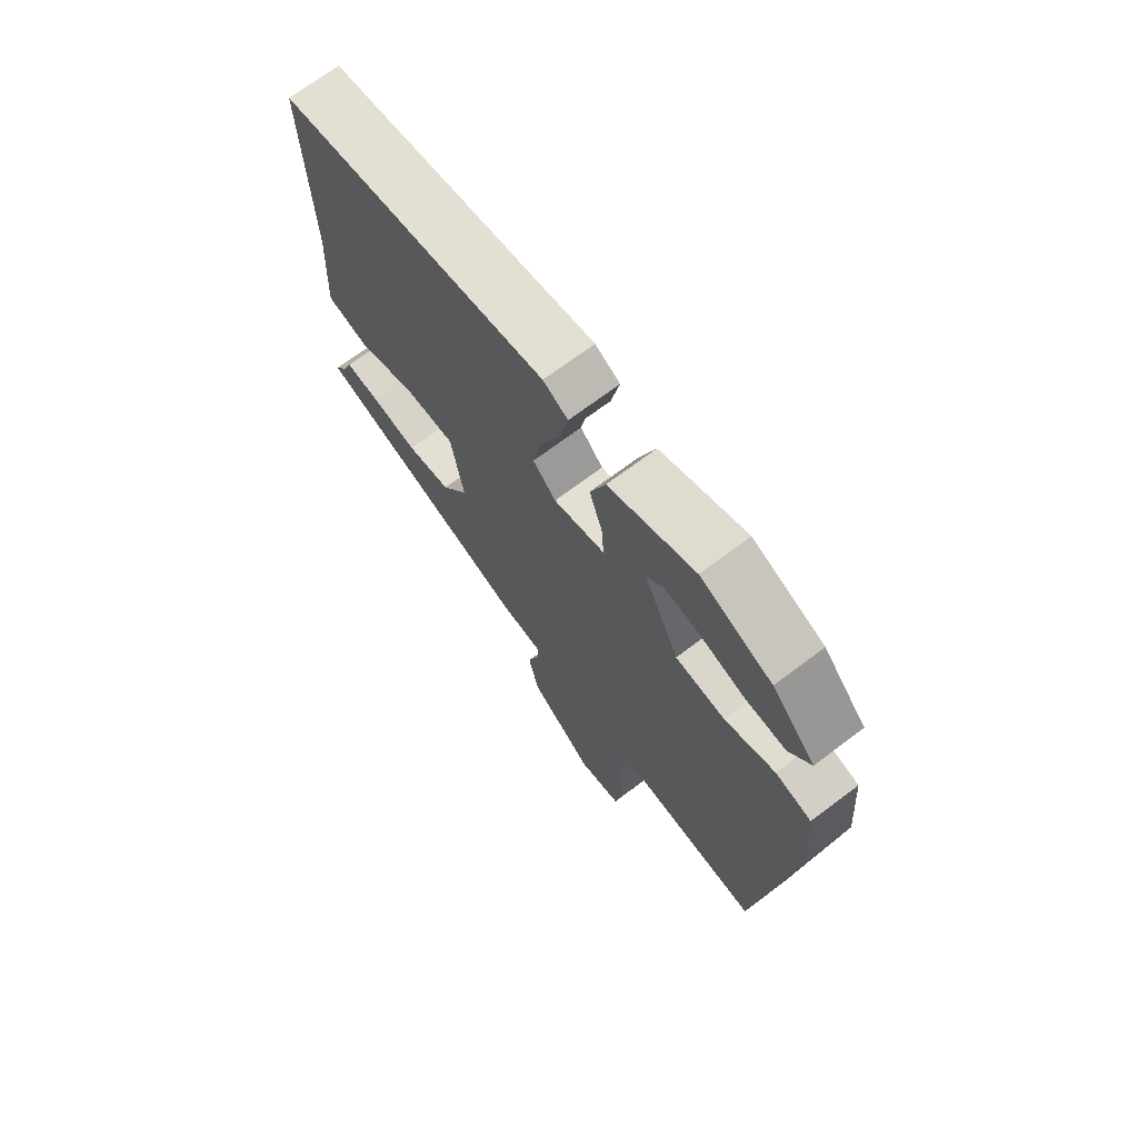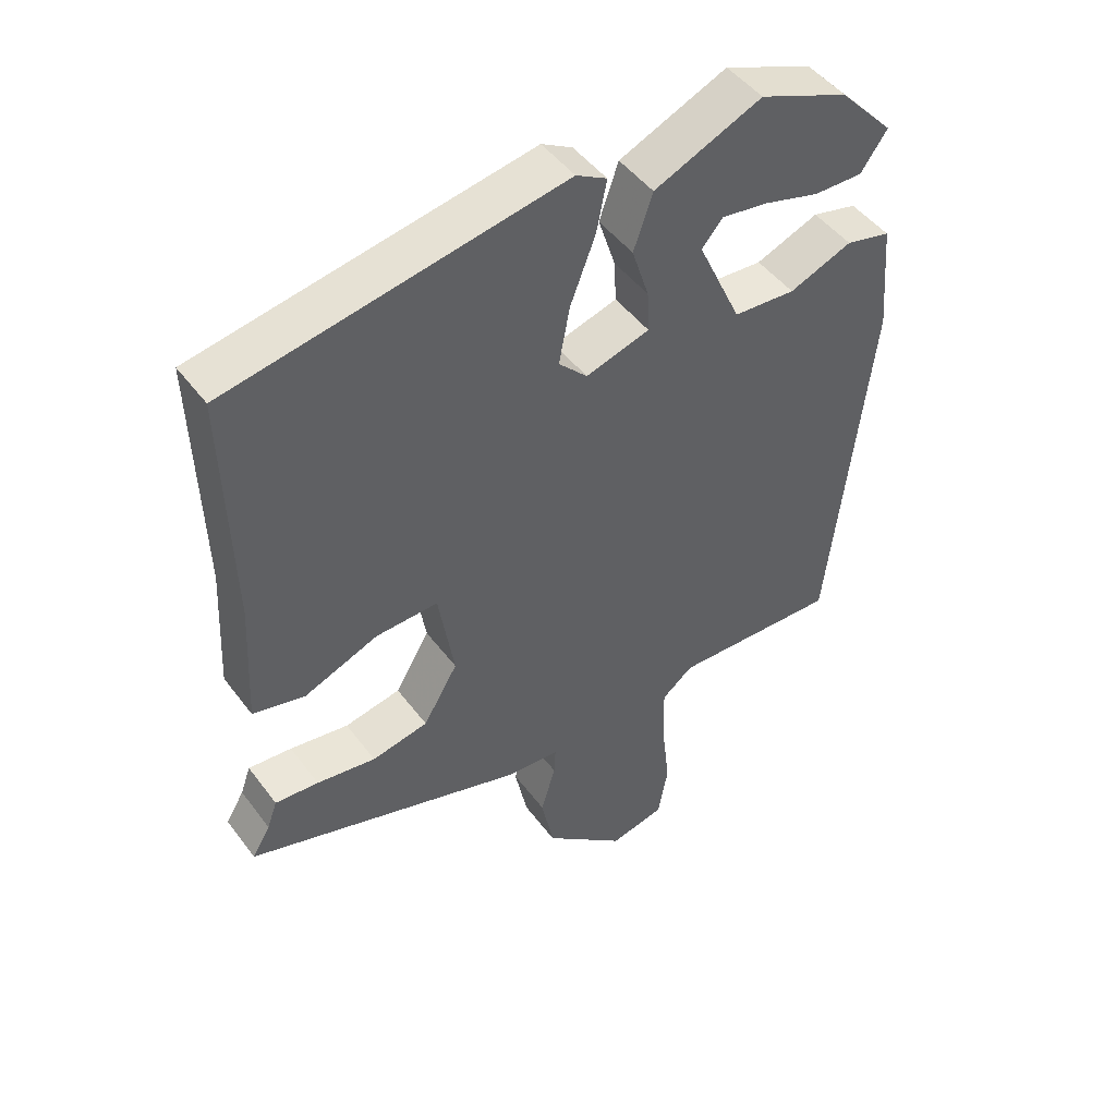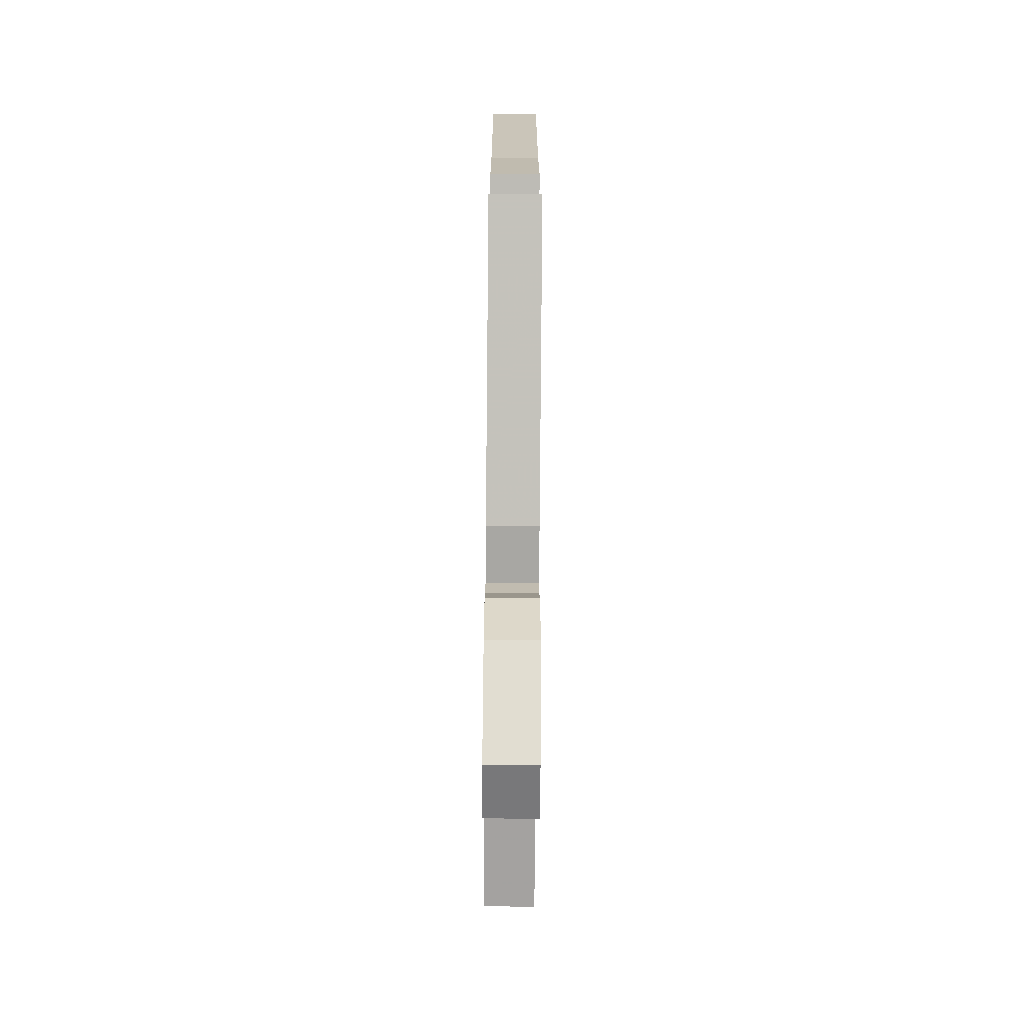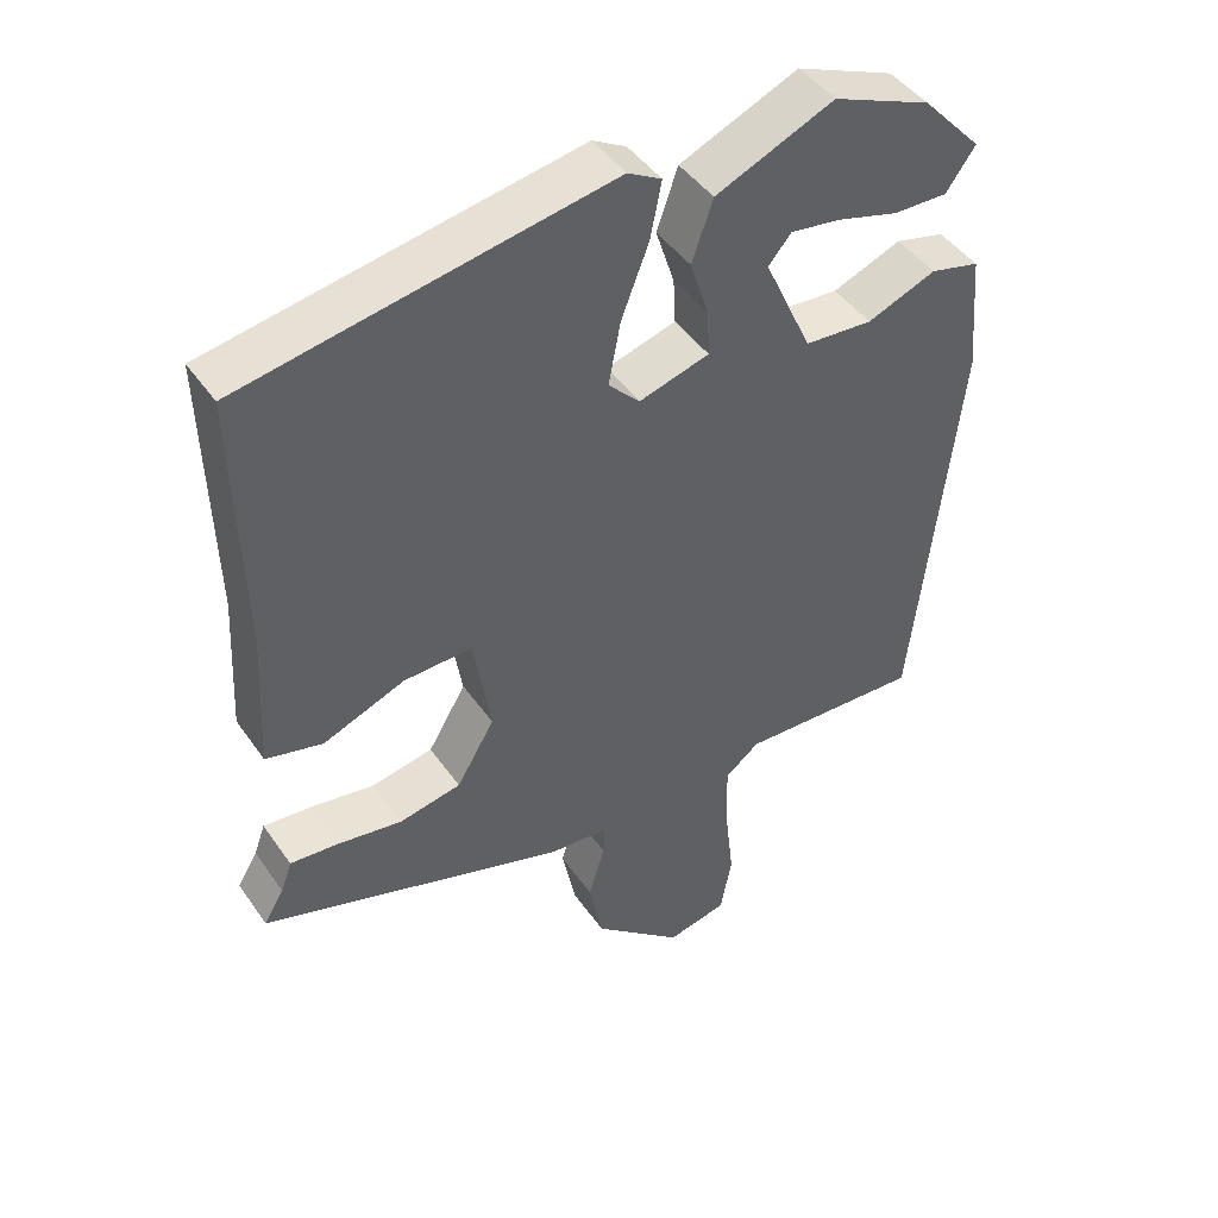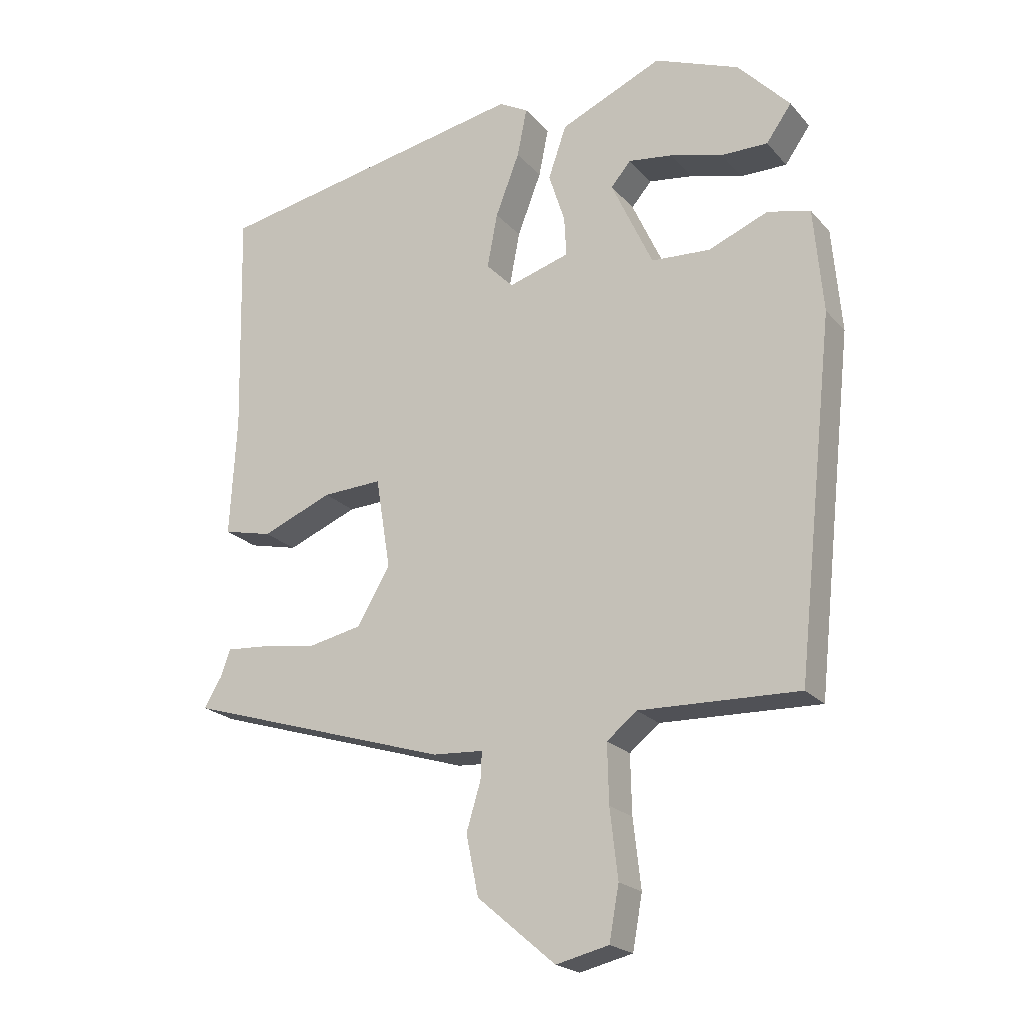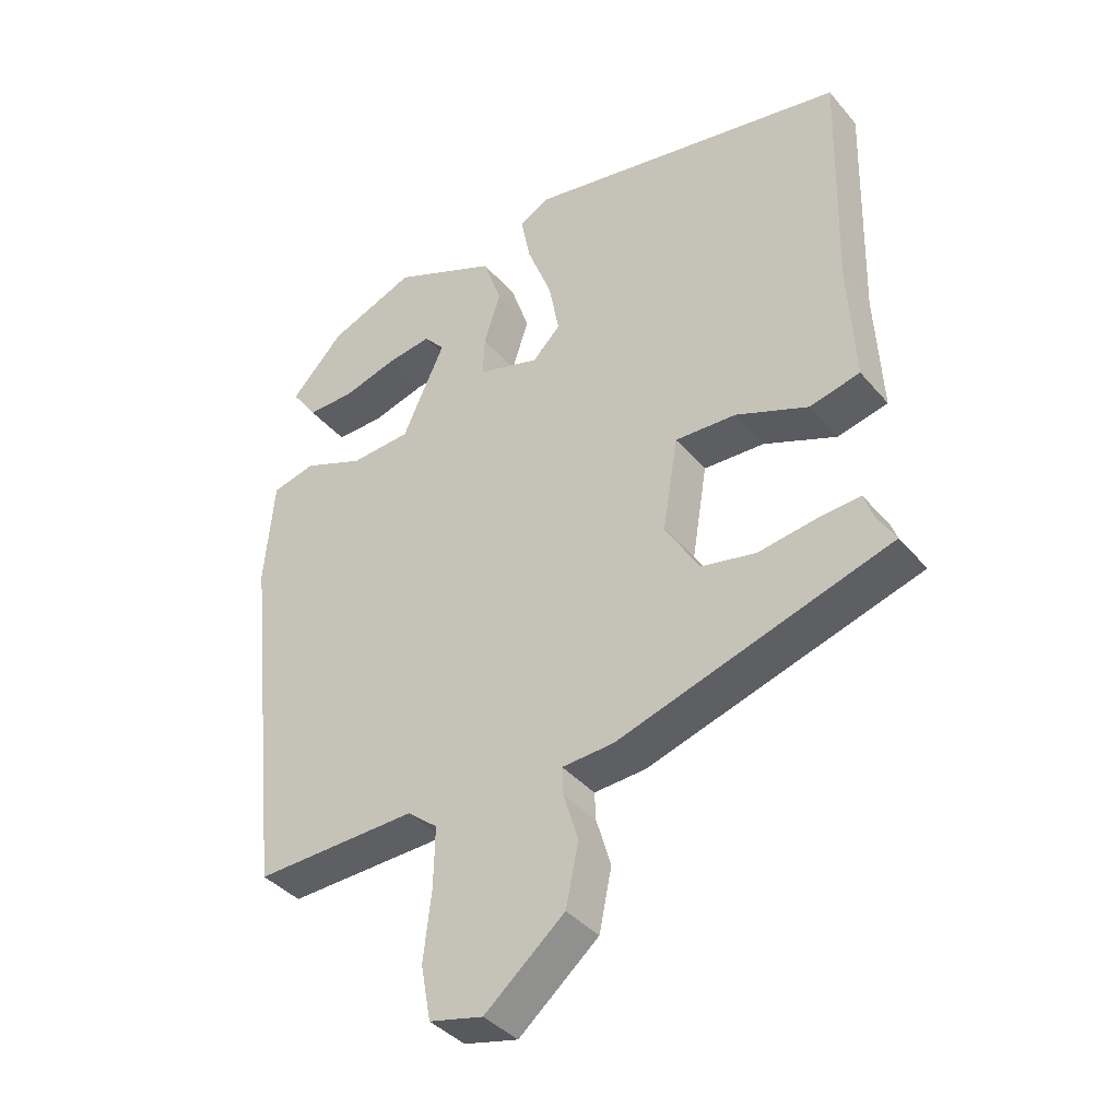
<metadata>
{"format":"obj","ext":"obj","renderer":"f3d","projection":"perspective","resolution":1024,"background":"white","views":[{"elev":70.9,"azim":53.1,"up":"+Z"},{"elev":47.5,"azim":-34.9,"up":"+Z"},{"elev":-70.8,"azim":-90.5,"up":"+Z"},{"elev":44.9,"azim":-32.5,"up":"+Z"},{"elev":-21.4,"azim":29.3,"up":"+Z"},{"elev":-38.9,"azim":-144.4,"up":"+Z"}]}
</metadata>
<code>
v -0.475 0.07 0.438
v 0.015 0.07 0.528
v 0.06 0.07 0.503
v 0.045 0.07 0.428
v 0.008 0.07 0.332
v -0.008 0.07 0.248
v 0.034 0.07 0.205
v 0.128 0.07 0.233
v 0.125 0.07 0.294
v 0.1 0.07 0.372
v 0.128 0.07 0.453
v 0.286 0.07 0.522
v 0.417 0.07 0.469
v 0.497 0.07 0.383
v 0.458 0.07 0.328
v 0.386 0.07 0.329
v 0.305 0.07 0.352
v 0.237 0.07 0.362
v 0.206 0.07 0.326
v 0.27 0.07 0.186
v 0.361 0.07 0.18
v 0.453 0.07 0.217
v 0.519 0.07 0.201
v 0.533 0.07 0.04
v 0.474 0.07 -0.499
v 0.229 0.07 -0.491
v 0.183 0.07 -0.528
v 0.185 0.07 -0.618
v 0.197 0.07 -0.723
v 0.182 0.07 -0.805
v 0.101 0.07 -0.824
v -0.019 0.07 -0.722
v -0.038 0.07 -0.63
v -0.016 0.07 -0.557
v -0.014 0.07 -0.515
v -0.092 0.07 -0.51
v -0.503 0.07 -0.382
v -0.476 0.07 -0.337
v -0.461 0.07 -0.295
v -0.397 0.07 -0.3
v -0.31 0.07 -0.313
v -0.227 0.07 -0.296
v -0.176 0.07 -0.21
v -0.199 0.07 -0.069
v -0.291 0.07 -0.073
v -0.4 0.07 -0.117
v -0.476 0.07 -0.099
v -0.466 0.07 0.086
v -0.475 0 0.438
v 0.015 0 0.528
v 0.06 0 0.503
v 0.045 0 0.428
v 0.008 0 0.332
v -0.008 0 0.248
v 0.034 0 0.205
v 0.128 0 0.233
v 0.125 0 0.294
v 0.1 0 0.372
v 0.128 0 0.453
v 0.286 0 0.522
v 0.417 0 0.469
v 0.497 0 0.383
v 0.458 0 0.328
v 0.386 0 0.329
v 0.305 0 0.352
v 0.237 0 0.362
v 0.206 0 0.326
v 0.27 0 0.186
v 0.361 0 0.18
v 0.453 0 0.217
v 0.519 0 0.201
v 0.533 0 0.04
v 0.474 0 -0.499
v 0.229 0 -0.491
v 0.183 0 -0.528
v 0.185 0 -0.618
v 0.197 0 -0.723
v 0.182 0 -0.805
v 0.101 0 -0.824
v -0.019 0 -0.722
v -0.038 0 -0.63
v -0.016 0 -0.557
v -0.014 0 -0.515
v -0.092 0 -0.51
v -0.503 0 -0.382
v -0.476 0 -0.337
v -0.461 0 -0.295
v -0.397 0 -0.3
v -0.31 0 -0.313
v -0.227 0 -0.296
v -0.176 0 -0.21
v -0.199 0 -0.069
v -0.291 0 -0.073
v -0.4 0 -0.117
v -0.476 0 -0.099
v -0.466 0 0.086
f 45 46 47 48
f 44 45 48 1
f 38 39 40 41
f 36 37 38 41
f 35 36 41 42
f 31 32 33 34
f 31 34 35
f 28 29 30 31
f 27 28 31 35
f 26 27 35 42
f 21 22 23 24
f 20 21 24 25
f 19 20 25 26
f 14 15 16 17
f 14 17 18
f 13 14 18
f 12 13 18
f 9 10 11 12
f 8 9 12
f 2 3 4 5
f 44 1 2 5
f 43 44 5 6
f 19 26 42 43
f 12 18 19
f 8 12 19
f 8 19 43
f 7 8 43
f 6 7 43
f 96 95 94 93
f 49 96 93 92
f 89 88 87 86
f 89 86 85 84
f 90 89 84 83
f 82 81 80 79
f 83 82 79
f 79 78 77 76
f 83 79 76 75
f 90 83 75 74
f 72 71 70 69
f 73 72 69 68
f 74 73 68 67
f 65 64 63 62
f 66 65 62
f 66 62 61
f 66 61 60
f 60 59 58 57
f 60 57 56
f 53 52 51 50
f 53 50 49 92
f 54 53 92 91
f 91 90 74 67
f 67 66 60
f 67 60 56
f 91 67 56
f 91 56 55
f 91 55 54
f 1 49 50 2
f 2 50 51 3
f 3 51 52 4
f 4 52 53 5
f 5 53 54 6
f 6 54 55 7
f 7 55 56 8
f 8 56 57 9
f 9 57 58 10
f 10 58 59 11
f 11 59 60 12
f 12 60 61 13
f 13 61 62 14
f 14 62 63 15
f 15 63 64 16
f 16 64 65 17
f 17 65 66 18
f 18 66 67 19
f 19 67 68 20
f 20 68 69 21
f 21 69 70 22
f 22 70 71 23
f 23 71 72 24
f 24 72 73 25
f 25 73 74 26
f 26 74 75 27
f 27 75 76 28
f 28 76 77 29
f 29 77 78 30
f 30 78 79 31
f 31 79 80 32
f 32 80 81 33
f 33 81 82 34
f 34 82 83 35
f 35 83 84 36
f 36 84 85 37
f 37 85 86 38
f 38 86 87 39
f 39 87 88 40
f 40 88 89 41
f 41 89 90 42
f 42 90 91 43
f 43 91 92 44
f 44 92 93 45
f 45 93 94 46
f 46 94 95 47
f 47 95 96 48
f 48 96 49 1

</code>
